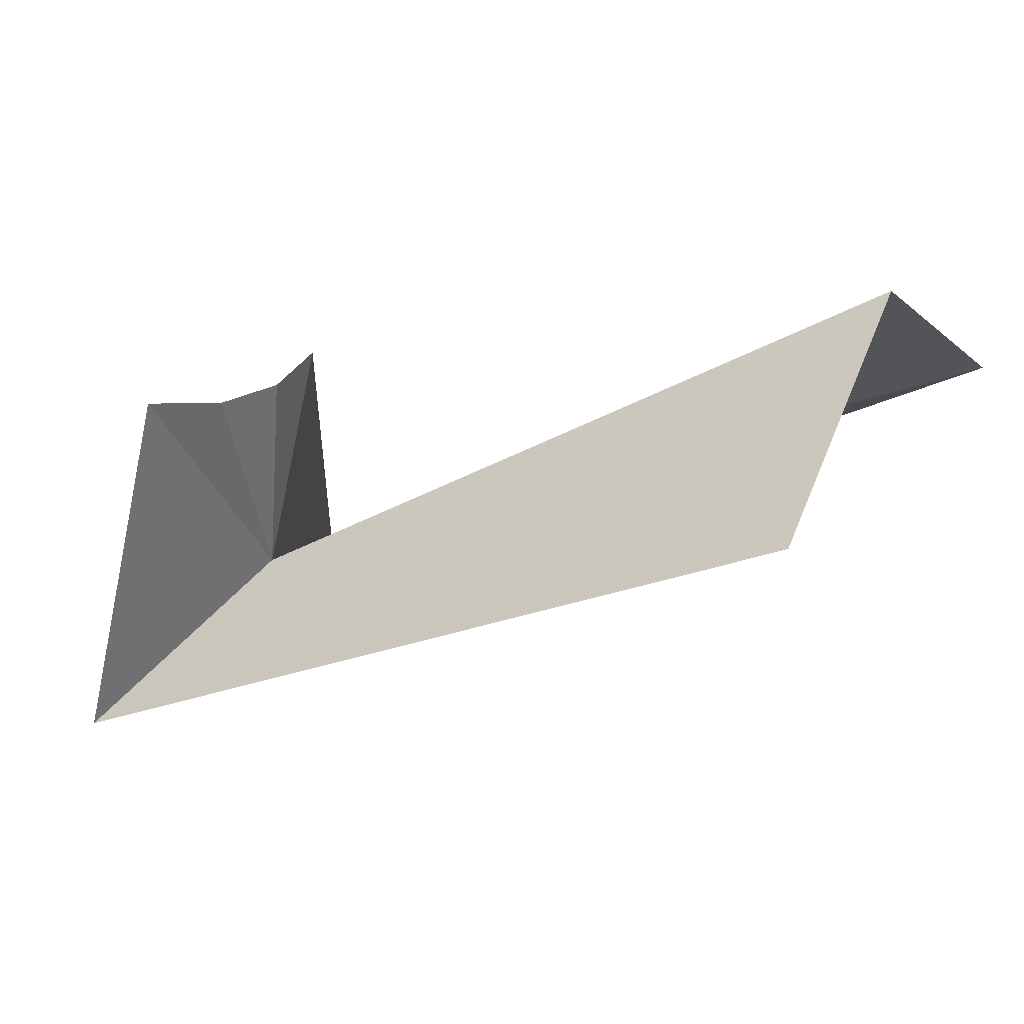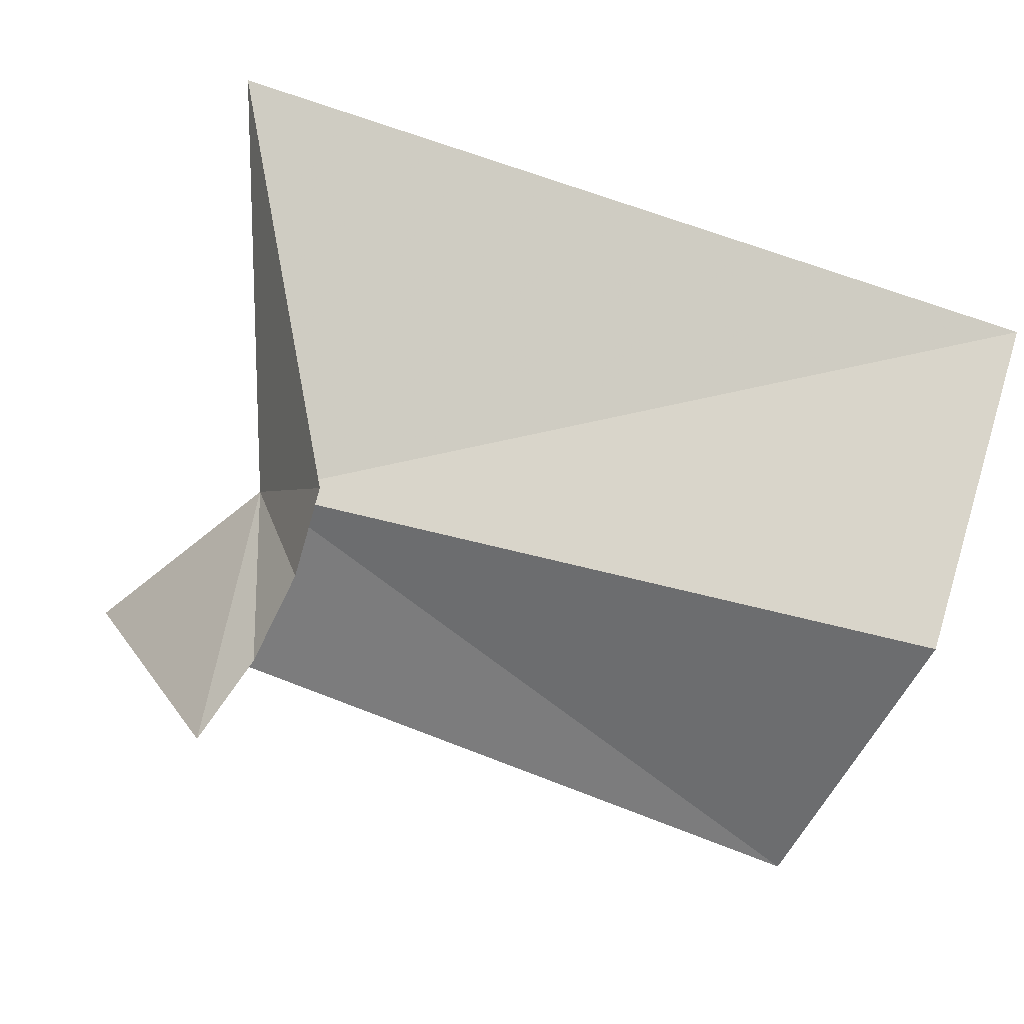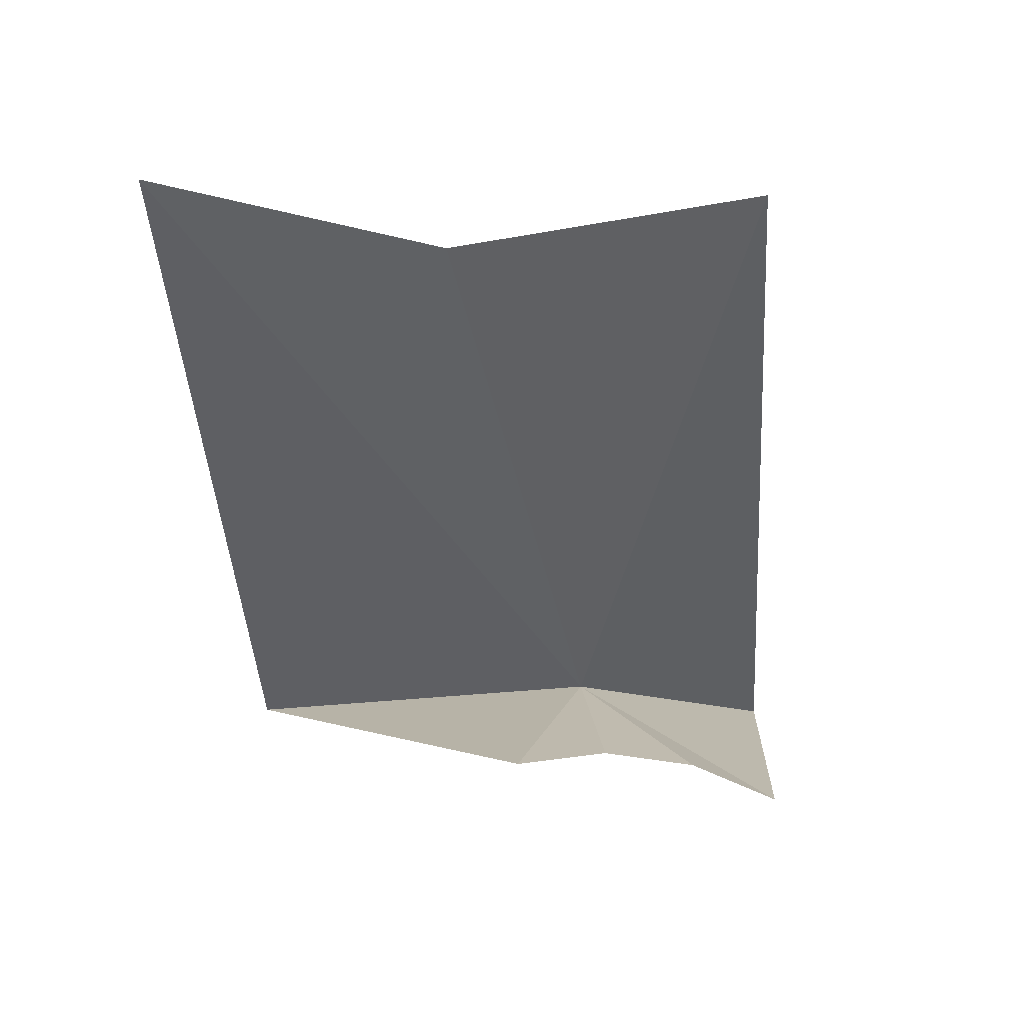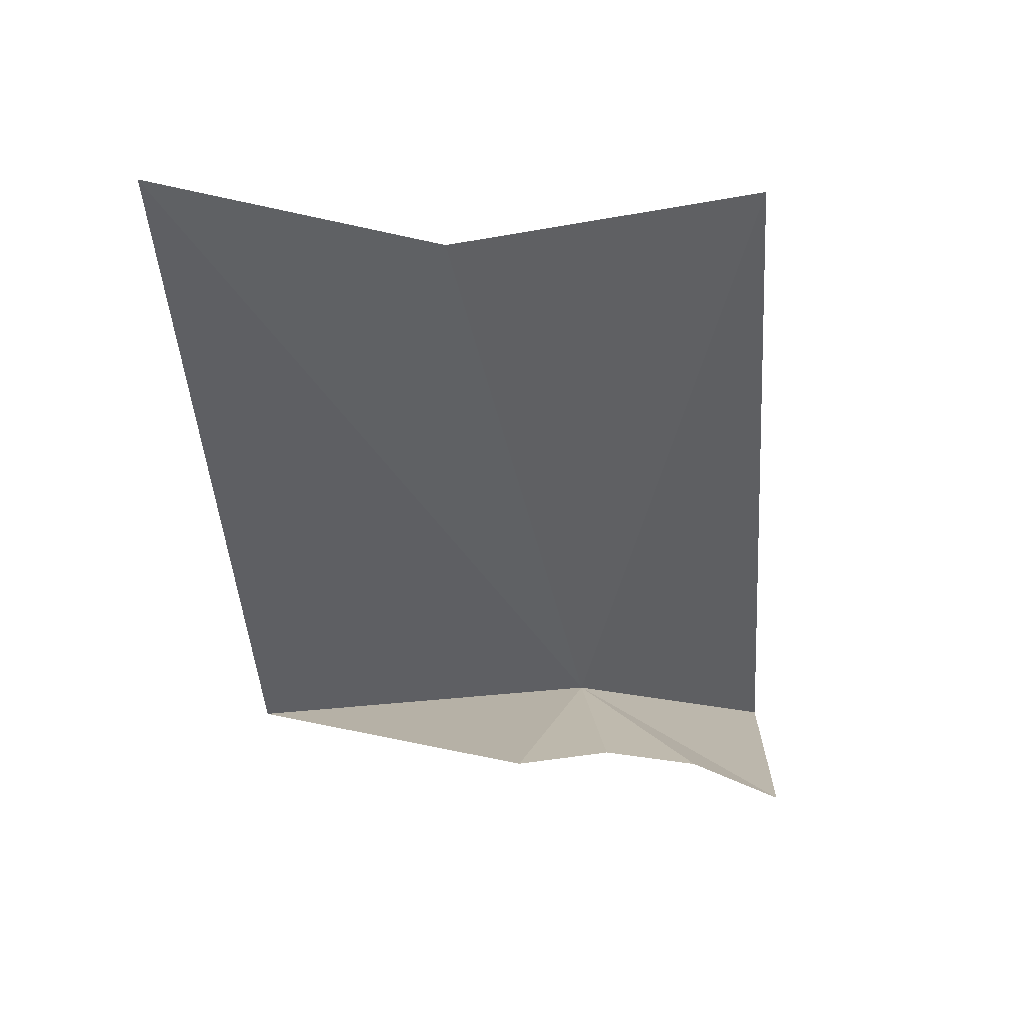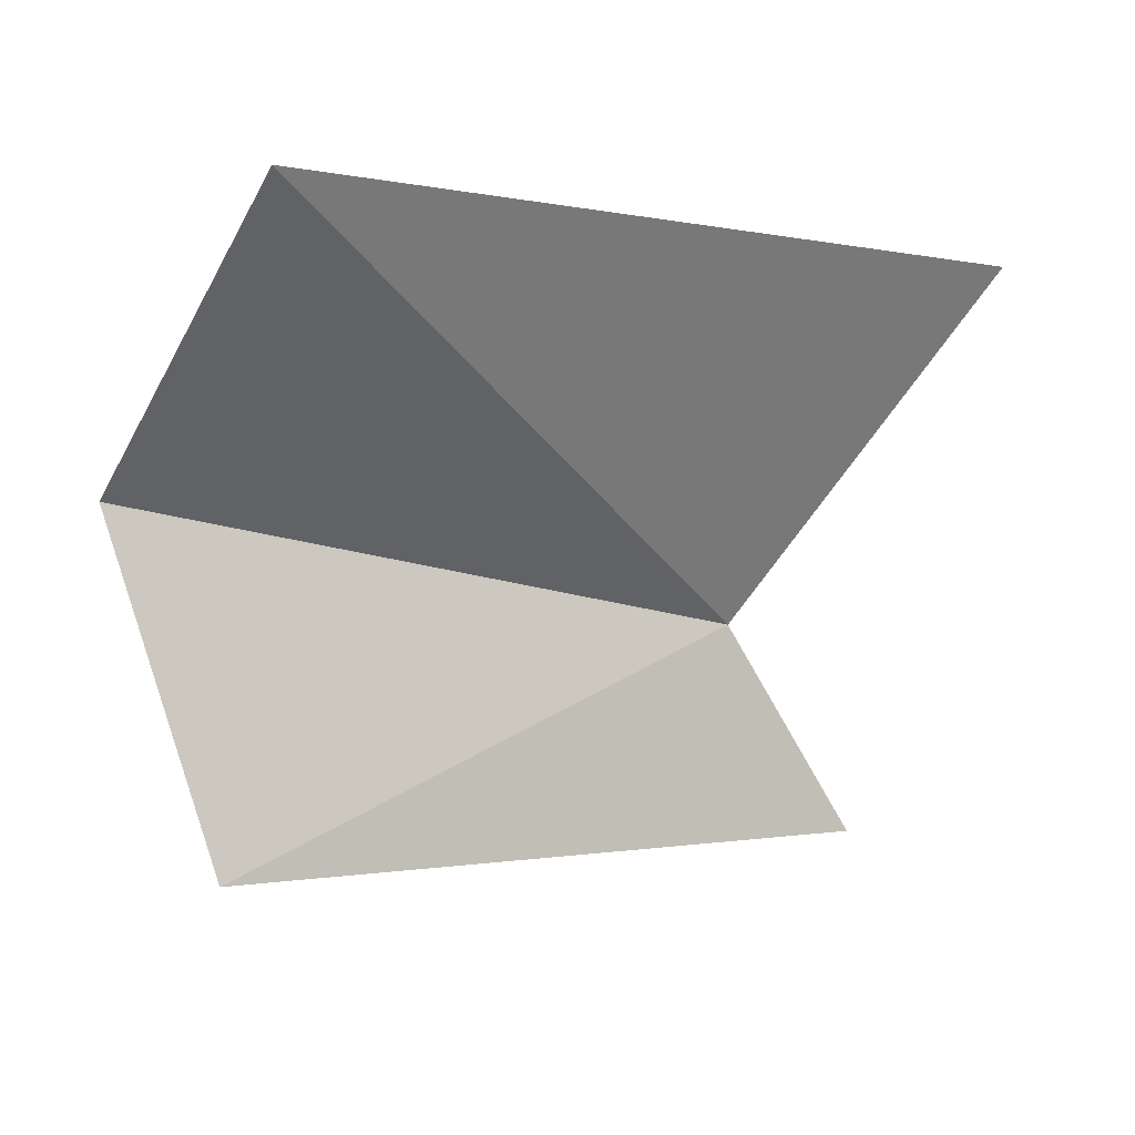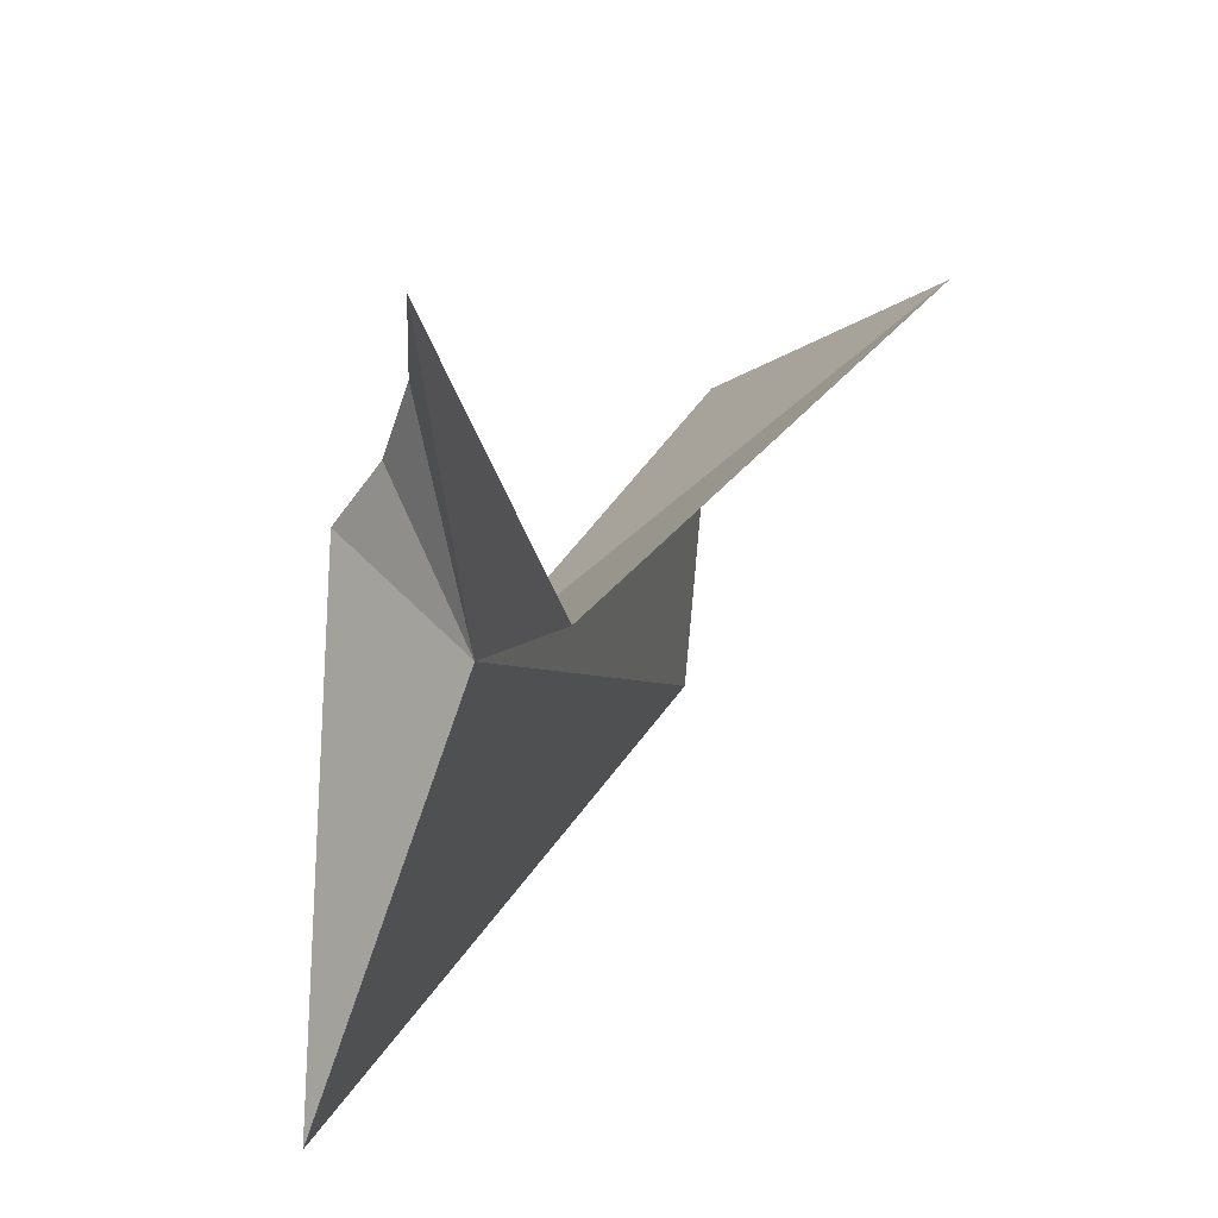
<metadata>
{"format":"obj","ext":"obj","renderer":"f3d","projection":"perspective","resolution":1024,"background":"white","views":[{"elev":-52.0,"azim":-32.4,"up":"+Y"},{"elev":33.7,"azim":-43.2,"up":"+Y"},{"elev":76.7,"azim":-119.6,"up":"+Z"},{"elev":76.2,"azim":-119.9,"up":"+Z"},{"elev":-18.7,"azim":79.5,"up":"+Y"},{"elev":-44.8,"azim":-54.3,"up":"+Z"}]}
</metadata>
<code>
v 6.421 -152.1 17.63
v 8.176 -154.4 21.06
v 8.633 -152.3 21.86
v 10.29 -150.9 21.06
v 7.734 -150 16.03
v 5.693 -153.3 16.63
v 6.01 -151.3 18.83
v 4.9 -152.8 18.83
v 5.394 -152.4 18.83
v 5.772 -151.9 18.83
f 1 2 3
f 1 3 4
f 1 4 5
f 1 6 2
f 1 5 7
f 1 9 8
f 1 10 9
f 1 7 10
f 1 8 6

</code>
